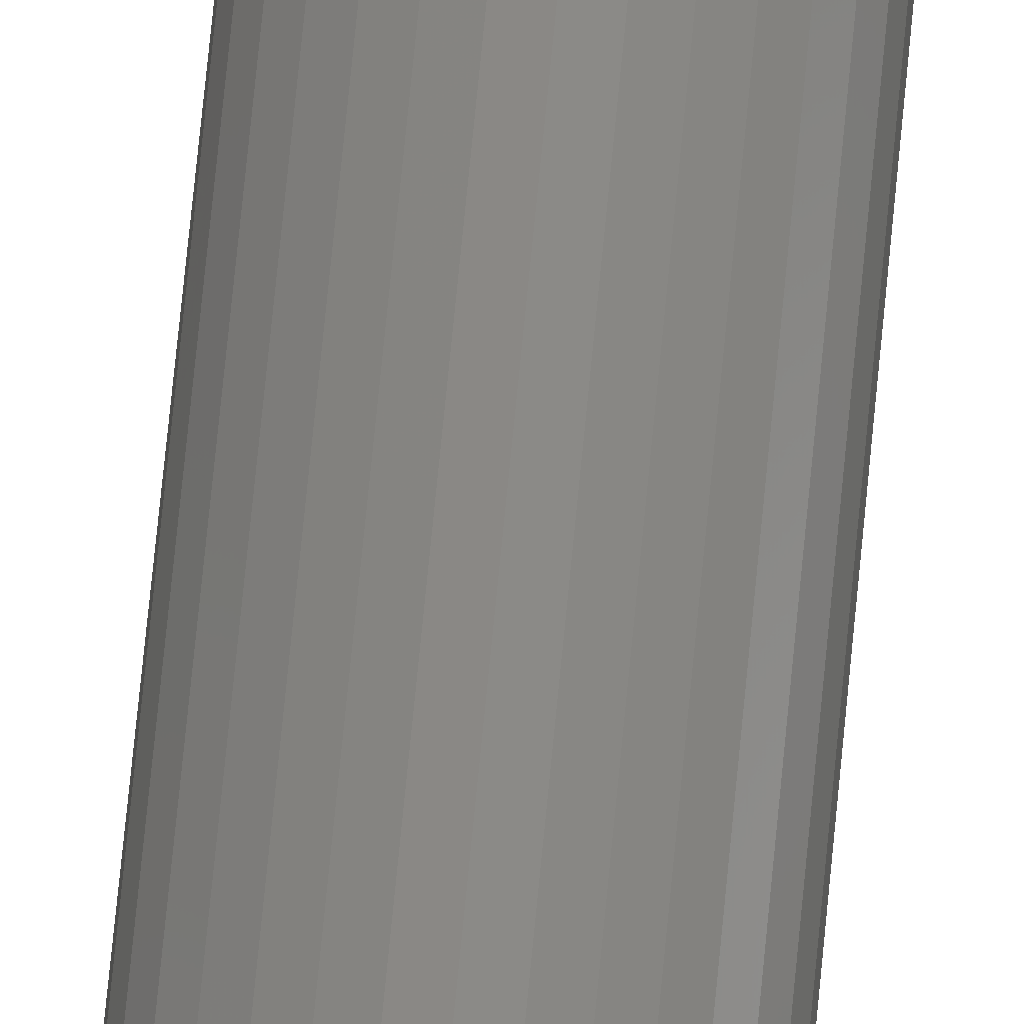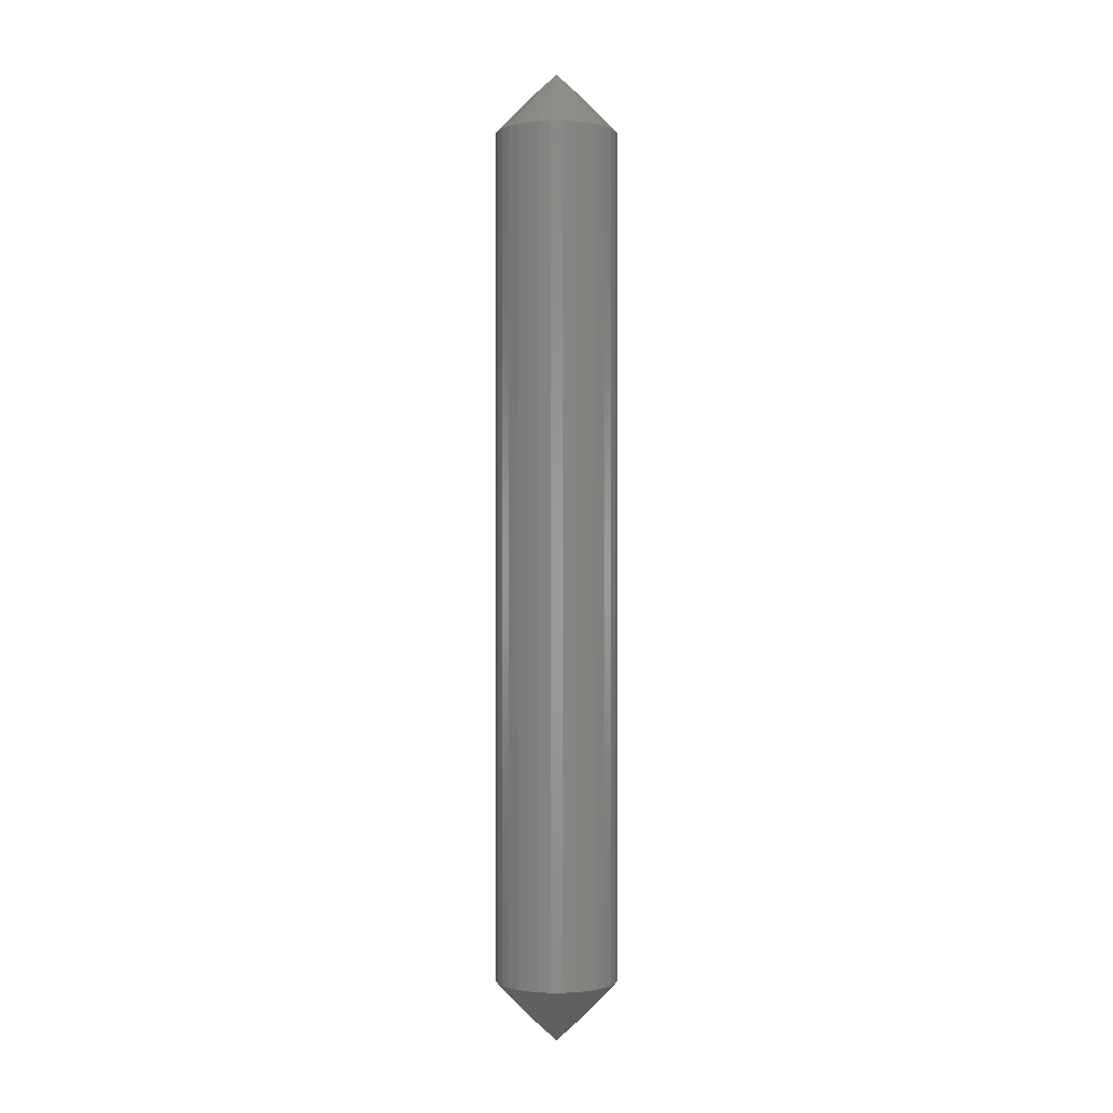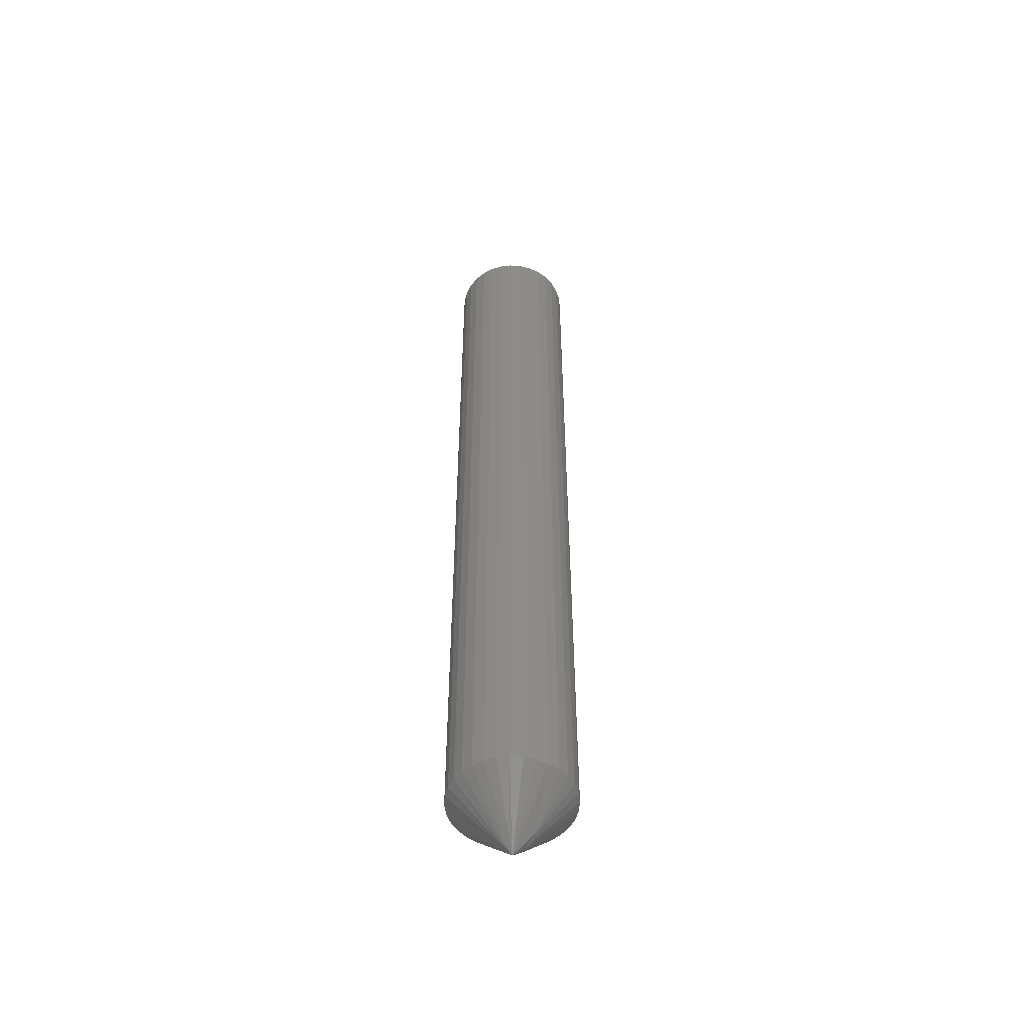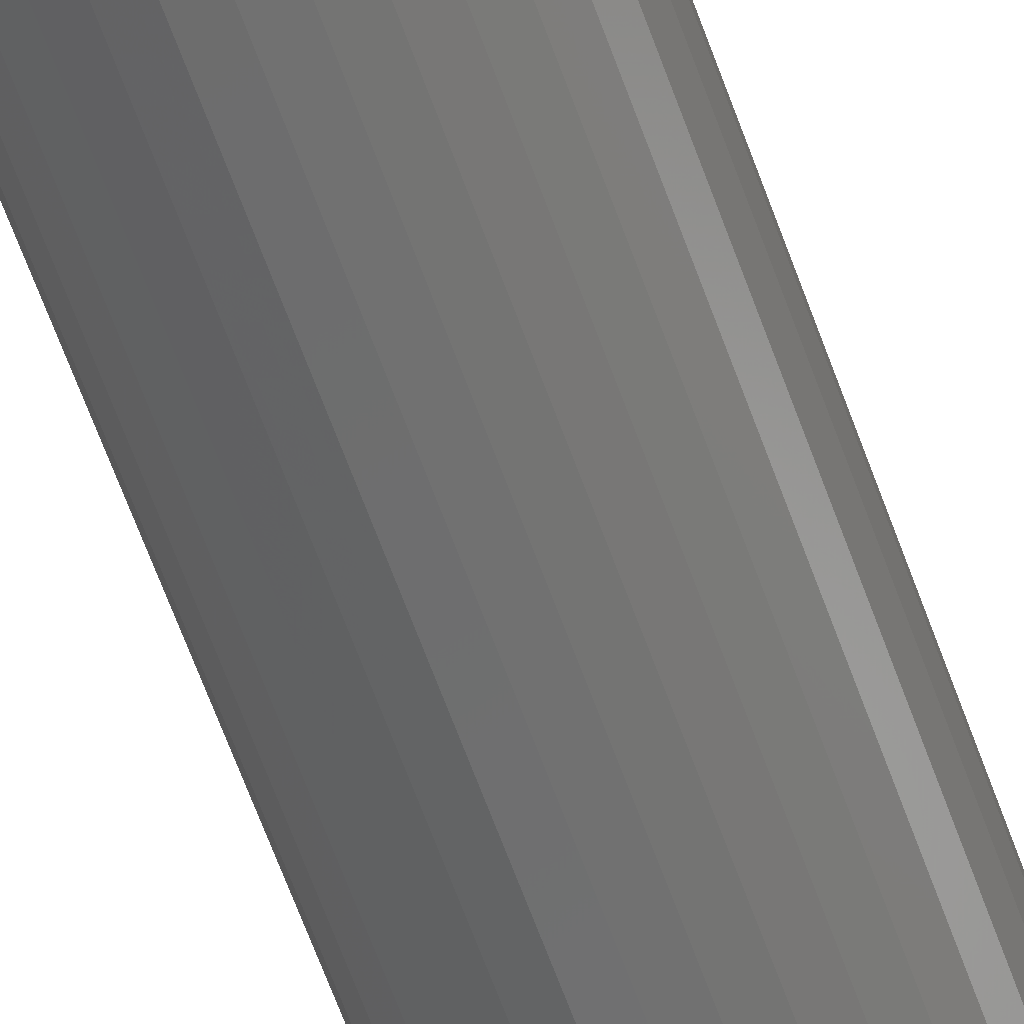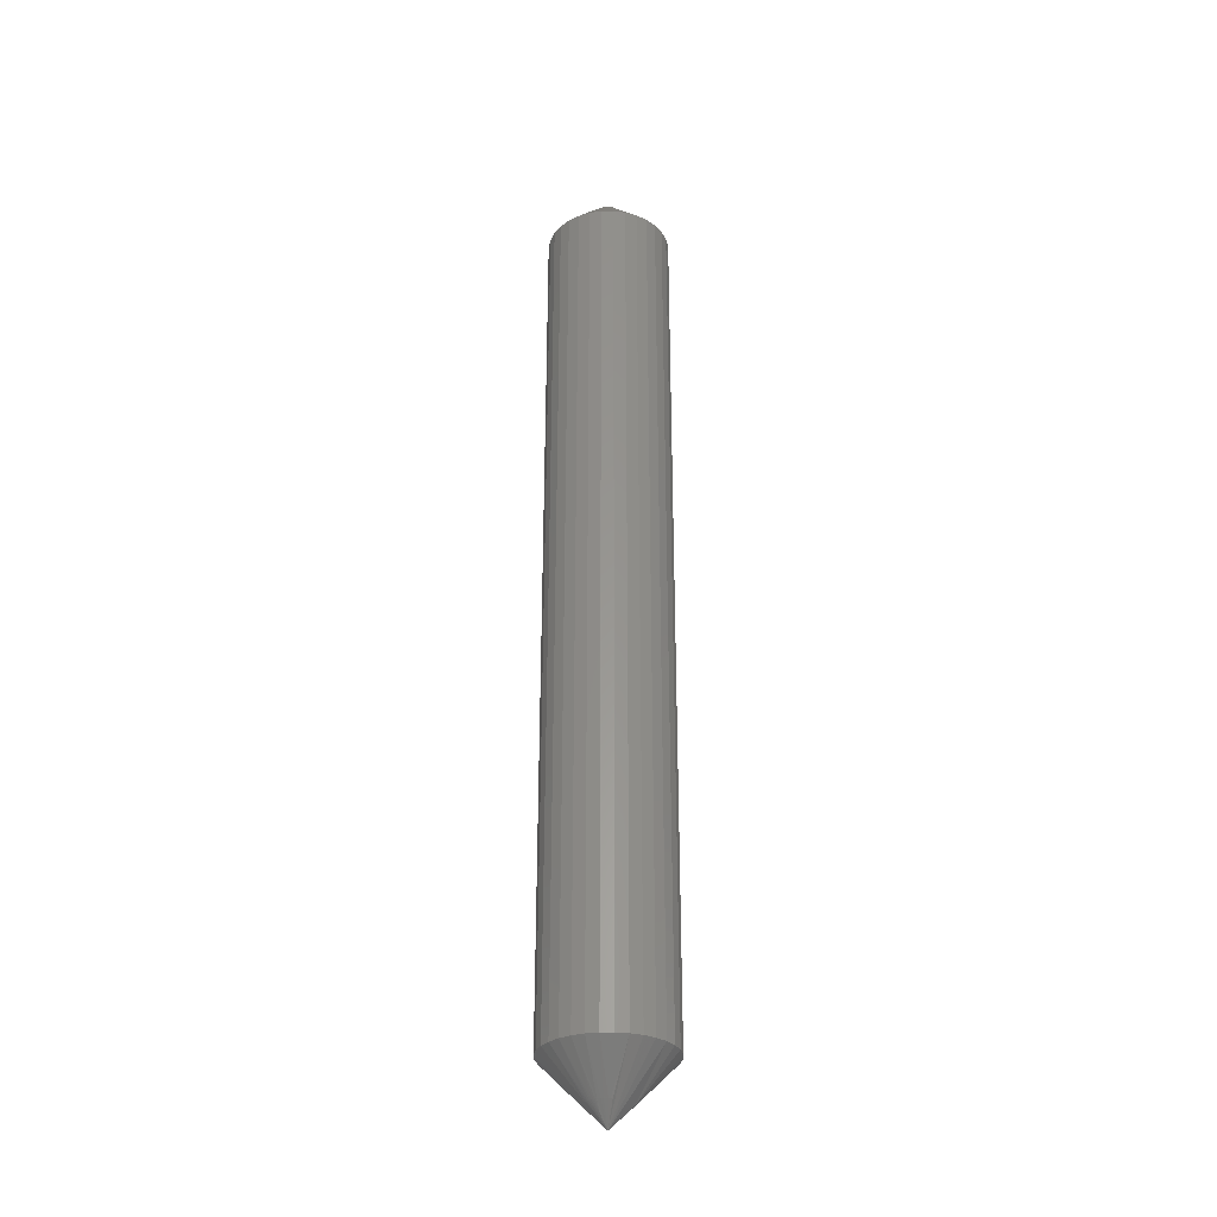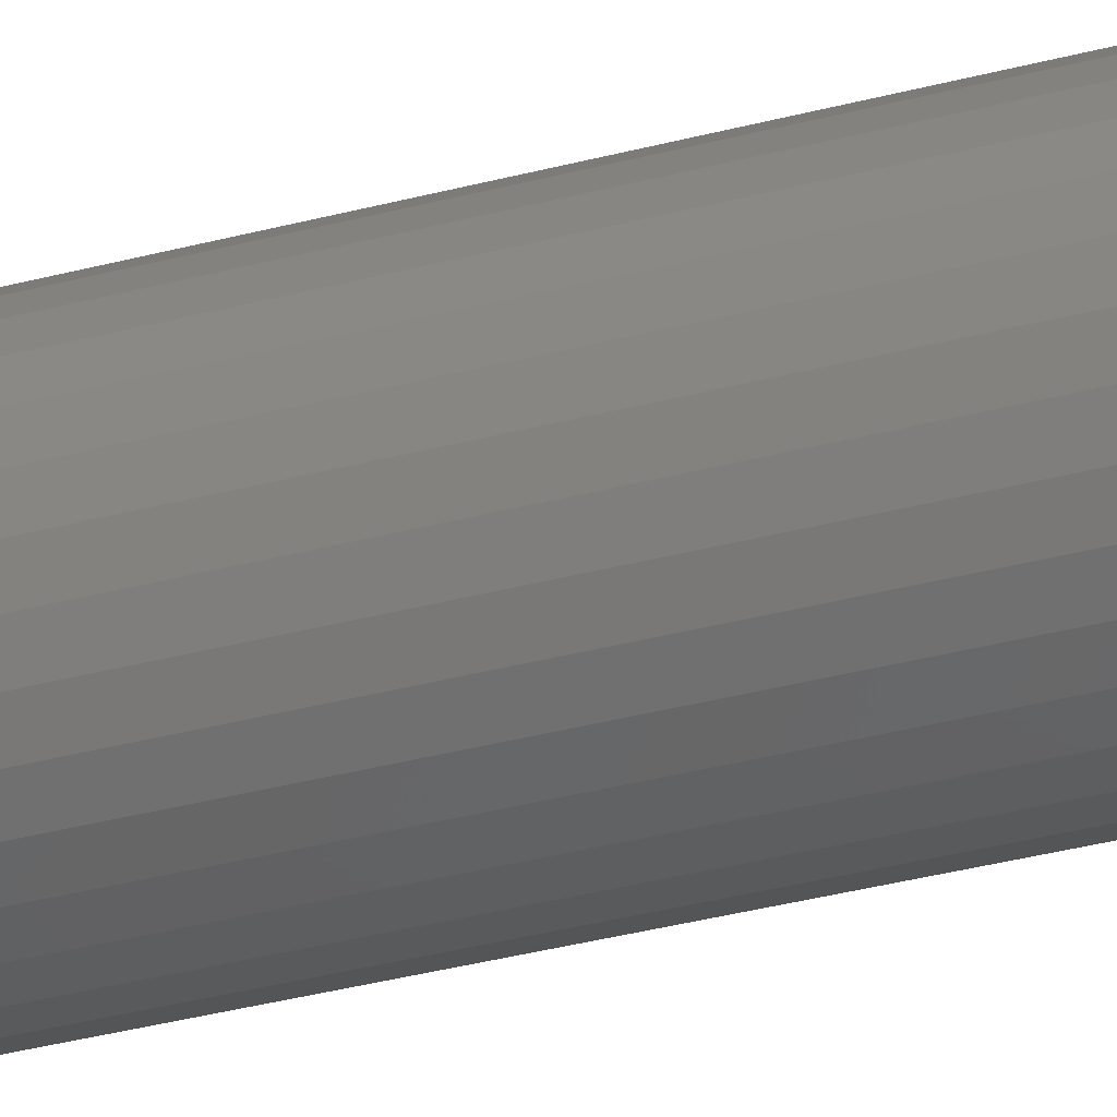
<metadata>
{"format":"stl","ext":"stl","renderer":"f3d","projection":"perspective","resolution":1024,"background":"white","views":[{"elev":79.1,"azim":5.7,"up":"+Y"},{"elev":-0.5,"azim":95.4,"up":"+Z"},{"elev":-51.7,"azim":57.9,"up":"+Z"},{"elev":-61.1,"azim":19.3,"up":"+Y"},{"elev":-30.5,"azim":-139.6,"up":"+Z"},{"elev":-28.9,"azim":112.9,"up":"+Y"}]}
</metadata>
<code>
# stl→obj: 162 verts, 320 faces
v 0.04811 -5.367e-17 0.04688
v 0.04811 -5.367e-17 0.7031
v 0.0472 -0.009241 0.04688
v 0.0472 -0.009241 0.7031
v 0.0445 -0.01813 0.04688
v 0.0445 -0.01813 0.7031
v 0.04013 -0.02632 0.04688
v 0.04013 -0.02632 0.7031
v 0.03423 -0.03349 0.04688
v 0.03423 -0.03349 0.7031
v 0.02706 -0.03939 0.04688
v 0.02706 -0.03939 0.7031
v 0.01887 -0.04376 0.04688
v 0.01887 -0.04376 0.7031
v 0.009981 -0.04646 0.04688
v 0.009981 -0.04646 0.7031
v 0.0007401 -0.04737 0.04688
v 0.0007401 -0.04737 0.7031
v -0.008501 -0.04646 0.04688
v -0.008501 -0.04646 0.7031
v -0.01739 -0.04376 0.04688
v -0.01739 -0.04376 0.7031
v -0.02558 -0.03939 0.04688
v -0.02558 -0.03939 0.7031
v -0.03275 -0.03349 0.04688
v -0.03275 -0.03349 0.7031
v -0.03865 -0.02632 0.04688
v -0.03865 -0.02632 0.7031
v -0.04302 -0.01813 0.04688
v -0.04302 -0.01813 0.7031
v -0.04572 -0.009241 0.04688
v -0.04572 -0.009241 0.7031
v -0.04663 5.801e-18 0.04688
v -0.04663 5.801e-18 0.7031
v -0.04572 0.009241 0.04688
v -0.04572 0.009241 0.7031
v -0.04302 0.01813 0.04688
v -0.04302 0.01813 0.7031
v -0.03865 0.02632 0.04688
v -0.03865 0.02632 0.7031
v -0.03275 0.03349 0.04688
v -0.03275 0.03349 0.7031
v -0.02558 0.03939 0.04688
v -0.02558 0.03939 0.7031
v -0.01739 0.04376 0.04688
v -0.01739 0.04376 0.7031
v -0.008501 0.04646 0.04688
v -0.008501 0.04646 0.7031
v 0.0007401 0.04737 0.04688
v 0.0007401 0.04737 0.7031
v 0.009981 0.04646 0.04688
v 0.009981 0.04646 0.7031
v 0.01887 0.04376 0.04688
v 0.01887 0.04376 0.7031
v 0.02706 0.03939 0.04688
v 0.02706 0.03939 0.7031
v 0.03423 0.03349 0.04688
v 0.03423 0.03349 0.7031
v 0.04013 0.02632 0.04688
v 0.04013 0.02632 0.7031
v 0.0445 0.01813 0.04688
v 0.0445 0.01813 0.7031
v 0.0472 0.009241 0.04688
v 0.0472 0.009241 0.7031
v -0.01195 -0.01071 0.7344
v 0.01391 -0.01069 0.7344
v 0.01292 -0.01184 0.7344
v 0.01038 -0.01401 0.7344
v 0.009245 -0.01473 0.7344
v 0.008058 -0.01535 0.7344
v 0.00683 -0.01588 0.7344
v 0.005873 -0.0162 0.7344
v 0.004907 -0.01647 0.7344
v 0.003413 -0.01675 0.7344
v 0.001928 -0.01686 0.7344
v 0.0004698 -0.01683 0.7344
v -0.0008815 -0.01665 0.7344
v -0.002189 -0.01634 0.7344
v -0.003447 -0.01592 0.7344
v -0.004779 -0.01534 0.7344
v -0.007319 -0.01396 0.7344
v -0.008975 -0.01298 0.7344
v -0.01095 -0.01158 0.7344
v 0.00134 -0.00953 0.7413
v 0.001234 0 0.75
v -0.0002487 -0.009426 0.7413
v 0.003036 -0.009287 0.7413
v 0.01221 -0.01255 0.7344
v 0.01144 -0.01321 0.7344
v 0.01391 0.01069 0.7344
v -0.01195 0.01071 0.7344
v -0.01095 0.01158 0.7344
v -0.009784 0.01245 0.7344
v -0.007319 0.01396 0.7344
v -0.005639 0.0149 0.7344
v -0.003447 0.01592 0.7344
v -0.002189 0.01634 0.7344
v -0.0008815 0.01665 0.7344
v 0.0004698 0.01683 0.7344
v 0.001928 0.01686 0.7344
v 0.003413 0.01675 0.7344
v 0.00683 0.01588 0.7344
v 0.008058 0.01535 0.7344
v 0.009245 0.01473 0.7344
v 0.01292 0.01184 0.7344
v -0.0002487 0.009426 0.7413
v 0.00134 0.00953 0.7413
v 0.003036 0.009287 0.7413
v 0.004907 0.01647 0.7344
v 0.005873 0.0162 0.7344
v 0.01038 0.01401 0.7344
v 0.01144 0.01321 0.7344
v 0.01221 0.01255 0.7344
v -0.01195 -0.01071 0.01562
v 0.01292 -0.01184 0.01562
v 0.01391 -0.01069 0.01562
v 0.009245 -0.01473 0.01562
v 0.01038 -0.01401 0.01562
v 0.008058 -0.01535 0.01562
v 0.00683 -0.01588 0.01562
v 0.005873 -0.0162 0.01562
v 0.004907 -0.01647 0.01562
v 0.003413 -0.01675 0.01562
v 0.001928 -0.01686 0.01562
v 0.0004698 -0.01683 0.01562
v -0.0008815 -0.01665 0.01562
v -0.002189 -0.01634 0.01562
v -0.003447 -0.01592 0.01562
v -0.004779 -0.01534 0.01562
v -0.007319 -0.01396 0.01562
v -0.008975 -0.01298 0.01562
v -0.01095 -0.01158 0.01562
v 0.00134 -0.00953 0.008681
v 0.001234 0 0
v 0.003036 -0.009287 0.008681
v -0.0002487 -0.009426 0.008681
v 0.01144 -0.01321 0.01562
v 0.01221 -0.01255 0.01562
v 0.01391 0.01069 0.01562
v -0.01095 0.01158 0.01562
v -0.01195 0.01071 0.01562
v -0.009784 0.01245 0.01562
v -0.007319 0.01396 0.01562
v -0.005639 0.0149 0.01562
v -0.003447 0.01592 0.01562
v -0.002189 0.01634 0.01562
v -0.0008815 0.01665 0.01562
v 0.0004698 0.01683 0.01562
v 0.001928 0.01686 0.01562
v 0.003413 0.01675 0.01562
v 0.008058 0.01535 0.01562
v 0.00683 0.01588 0.01562
v 0.009245 0.01473 0.01562
v 0.01292 0.01184 0.01562
v -0.0002487 0.009426 0.008681
v 0.00134 0.00953 0.008681
v 0.003036 0.009287 0.008681
v 0.005873 0.0162 0.01562
v 0.004907 0.01647 0.01562
v 0.01221 0.01255 0.01562
v 0.01144 0.01321 0.01562
v 0.01038 0.01401 0.01562
f 1 2 3
f 3 2 4
f 3 4 5
f 5 4 6
f 5 6 7
f 7 6 8
f 7 8 9
f 9 8 10
f 9 10 11
f 11 10 12
f 11 12 13
f 13 12 14
f 13 14 15
f 15 14 16
f 15 16 17
f 17 16 18
f 17 18 19
f 19 18 20
f 19 20 21
f 21 20 22
f 21 22 23
f 23 22 24
f 23 24 25
f 25 24 26
f 25 26 27
f 27 26 28
f 27 28 29
f 29 28 30
f 29 30 31
f 31 30 32
f 31 32 33
f 33 32 34
f 33 34 35
f 35 34 36
f 35 36 37
f 37 36 38
f 37 38 39
f 39 38 40
f 39 40 41
f 41 40 42
f 41 42 43
f 43 42 44
f 43 44 45
f 45 44 46
f 45 46 47
f 47 46 48
f 47 48 49
f 49 48 50
f 49 50 51
f 51 50 52
f 51 52 53
f 53 52 54
f 53 54 55
f 55 54 56
f 55 56 57
f 57 56 58
f 57 58 59
f 59 58 60
f 59 60 61
f 61 60 62
f 61 62 63
f 63 62 64
f 63 64 1
f 1 64 2
f 34 32 65
f 8 66 67
f 12 68 69
f 12 69 70
f 12 70 14
f 14 70 71
f 14 71 72
f 14 72 73
f 14 73 16
f 73 74 16
f 16 74 75
f 16 75 76
f 16 76 18
f 18 76 77
f 18 77 78
f 18 78 20
f 20 78 79
f 20 79 80
f 20 80 22
f 22 80 81
f 22 81 24
f 81 82 24
f 26 24 82
f 26 82 83
f 26 83 65
f 26 65 28
f 30 28 65
f 65 32 30
f 74 84 75
f 76 75 84
f 85 34 65
f 85 65 83
f 85 83 86
f 85 86 84
f 85 84 87
f 85 87 67
f 85 67 66
f 85 66 8
f 85 8 6
f 85 6 4
f 85 4 2
f 10 8 67
f 10 67 88
f 10 88 89
f 10 89 68
f 10 68 12
f 87 84 74
f 87 74 73
f 87 73 72
f 87 72 71
f 87 71 70
f 87 70 69
f 87 69 68
f 87 68 89
f 87 89 88
f 87 88 67
f 86 83 82
f 86 82 81
f 86 81 80
f 86 80 79
f 86 79 78
f 86 78 77
f 86 77 76
f 86 76 84
f 2 64 90
f 40 91 92
f 40 92 42
f 42 92 93
f 42 93 44
f 93 94 44
f 44 94 95
f 44 95 46
f 46 95 96
f 46 96 48
f 96 97 48
f 48 97 98
f 48 98 99
f 48 99 50
f 50 99 100
f 50 100 101
f 54 102 103
f 54 103 104
f 58 105 90
f 58 90 60
f 62 60 90
f 90 64 62
f 97 96 106
f 97 106 98
f 99 98 106
f 106 107 99
f 99 107 100
f 101 100 107
f 85 2 90
f 85 90 108
f 85 108 107
f 85 107 106
f 85 106 96
f 85 96 95
f 85 95 94
f 85 94 93
f 85 93 92
f 85 92 91
f 85 91 40
f 85 40 38
f 85 38 36
f 85 36 34
f 52 50 101
f 52 101 109
f 52 109 110
f 52 110 102
f 52 102 54
f 56 54 104
f 56 104 111
f 56 111 112
f 56 112 113
f 56 113 105
f 56 105 58
f 108 90 105
f 108 105 113
f 108 113 112
f 108 112 111
f 108 111 104
f 108 104 103
f 108 103 102
f 108 102 110
f 108 110 109
f 108 109 101
f 108 101 107
f 114 31 33
f 115 116 7
f 117 118 11
f 119 117 11
f 13 119 11
f 120 119 13
f 121 120 13
f 122 121 13
f 15 122 13
f 15 123 122
f 124 123 15
f 125 124 15
f 17 125 15
f 126 125 17
f 127 126 17
f 19 127 17
f 128 127 19
f 129 128 19
f 21 129 19
f 130 129 21
f 23 130 21
f 23 131 130
f 131 23 25
f 132 131 25
f 114 132 25
f 27 114 25
f 114 27 29
f 29 31 114
f 124 133 123
f 133 124 125
f 134 1 3
f 134 3 5
f 134 5 7
f 134 7 116
f 134 116 115
f 134 115 135
f 134 135 133
f 134 133 136
f 134 136 132
f 134 132 114
f 134 114 33
f 9 11 118
f 9 118 137
f 9 137 138
f 9 138 115
f 9 115 7
f 135 115 138
f 135 138 137
f 135 137 118
f 135 118 117
f 135 117 119
f 135 119 120
f 135 120 121
f 135 121 122
f 135 122 123
f 135 123 133
f 136 133 125
f 136 125 126
f 136 126 127
f 136 127 128
f 136 128 129
f 136 129 130
f 136 130 131
f 136 131 132
f 139 63 1
f 140 141 39
f 41 140 39
f 142 140 41
f 43 142 41
f 43 143 142
f 144 143 43
f 45 144 43
f 145 144 45
f 47 145 45
f 47 146 145
f 147 146 47
f 148 147 47
f 49 148 47
f 149 148 49
f 150 149 49
f 151 152 53
f 153 151 53
f 139 154 57
f 59 139 57
f 139 59 61
f 61 63 139
f 155 145 146
f 147 155 146
f 155 147 148
f 148 156 155
f 149 156 148
f 156 149 150
f 134 33 35
f 134 35 37
f 134 37 39
f 134 39 141
f 134 141 140
f 134 140 142
f 134 142 143
f 134 143 144
f 134 144 145
f 134 145 155
f 134 155 156
f 134 156 157
f 134 157 139
f 134 139 1
f 51 53 152
f 51 152 158
f 51 158 159
f 51 159 150
f 51 150 49
f 55 57 154
f 55 154 160
f 55 160 161
f 55 161 162
f 55 162 153
f 55 153 53
f 157 156 150
f 157 150 159
f 157 159 158
f 157 158 152
f 157 152 151
f 157 151 153
f 157 153 162
f 157 162 161
f 157 161 160
f 157 160 154
f 157 154 139

</code>
